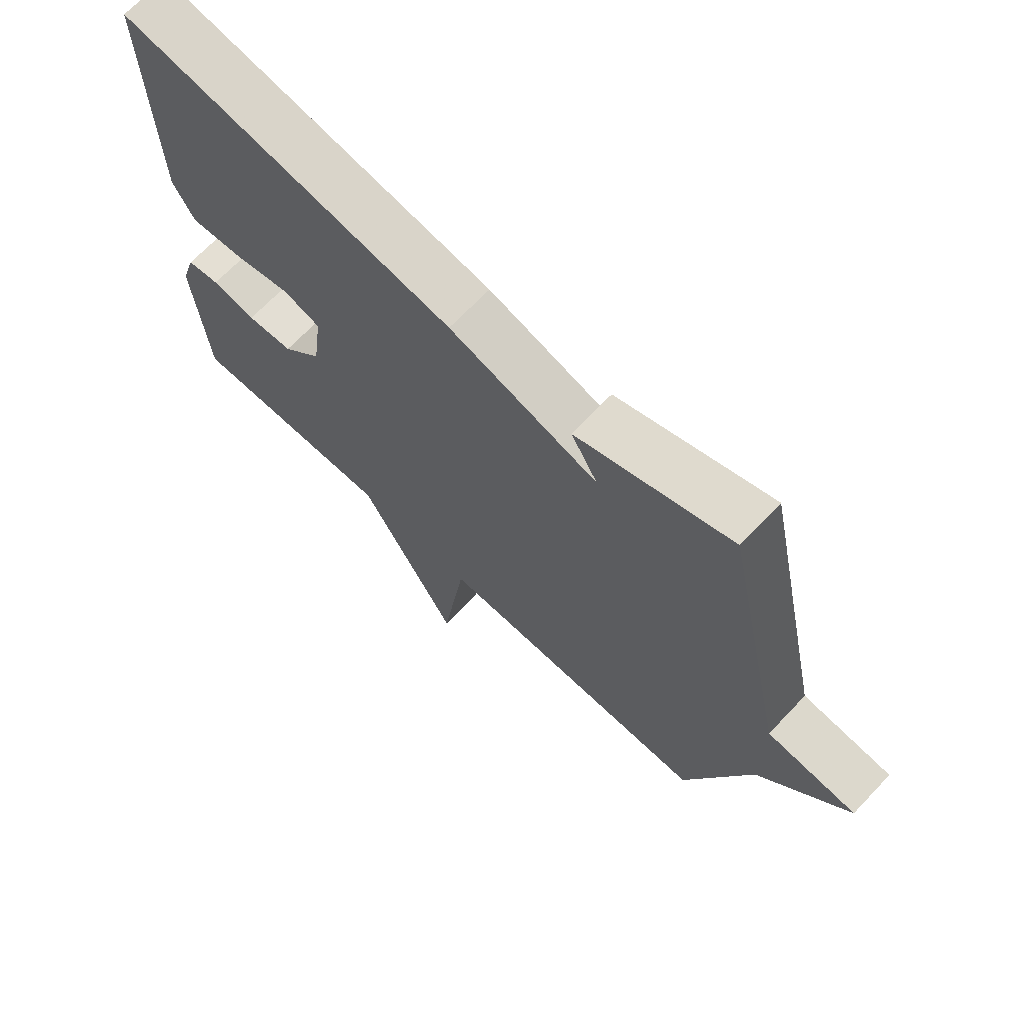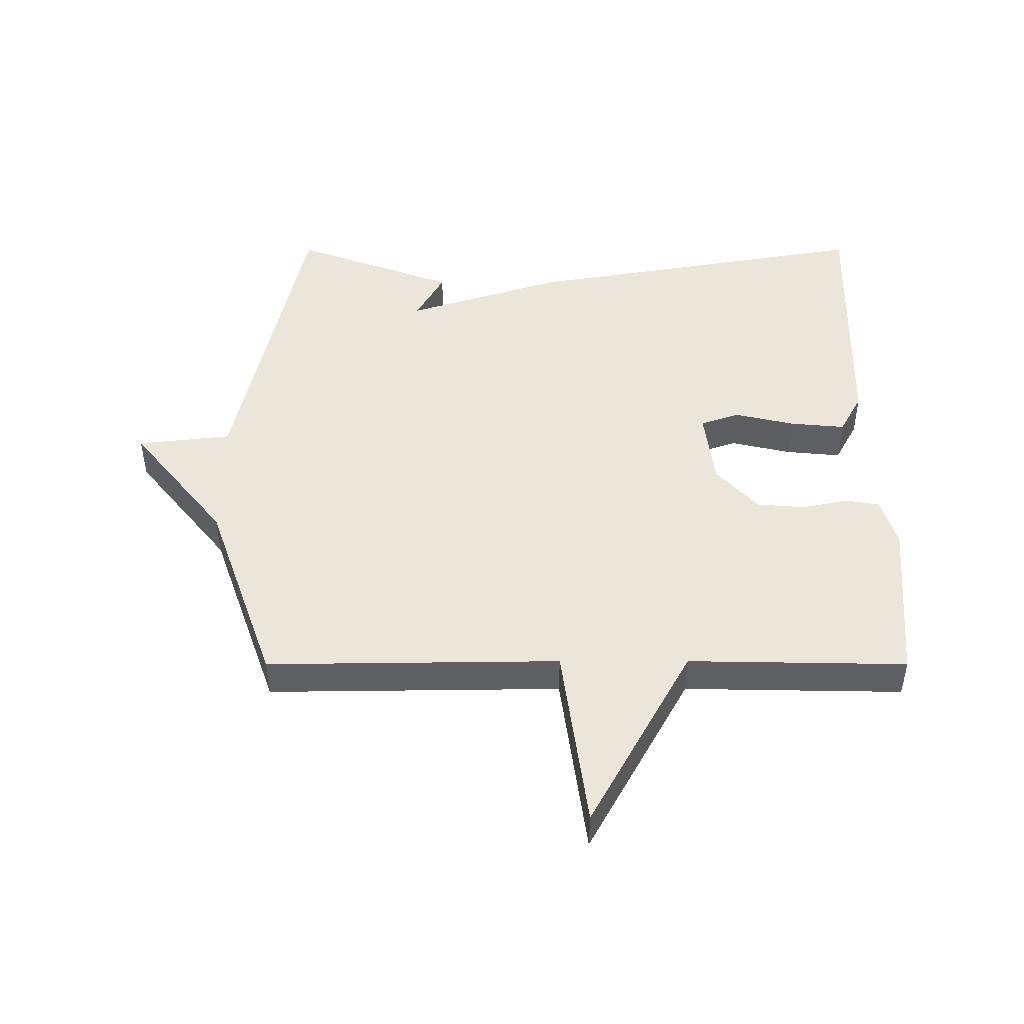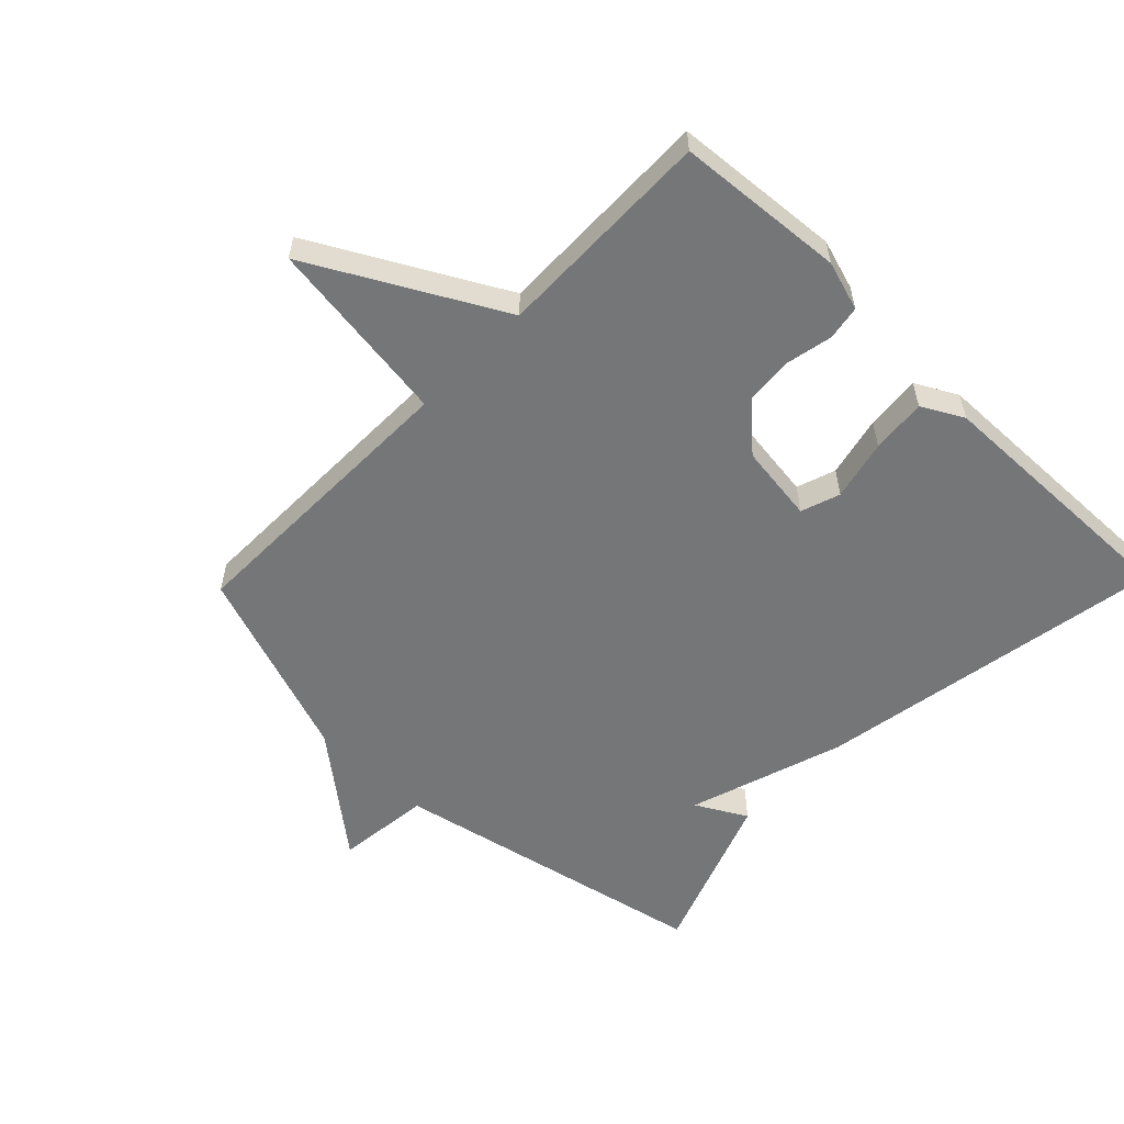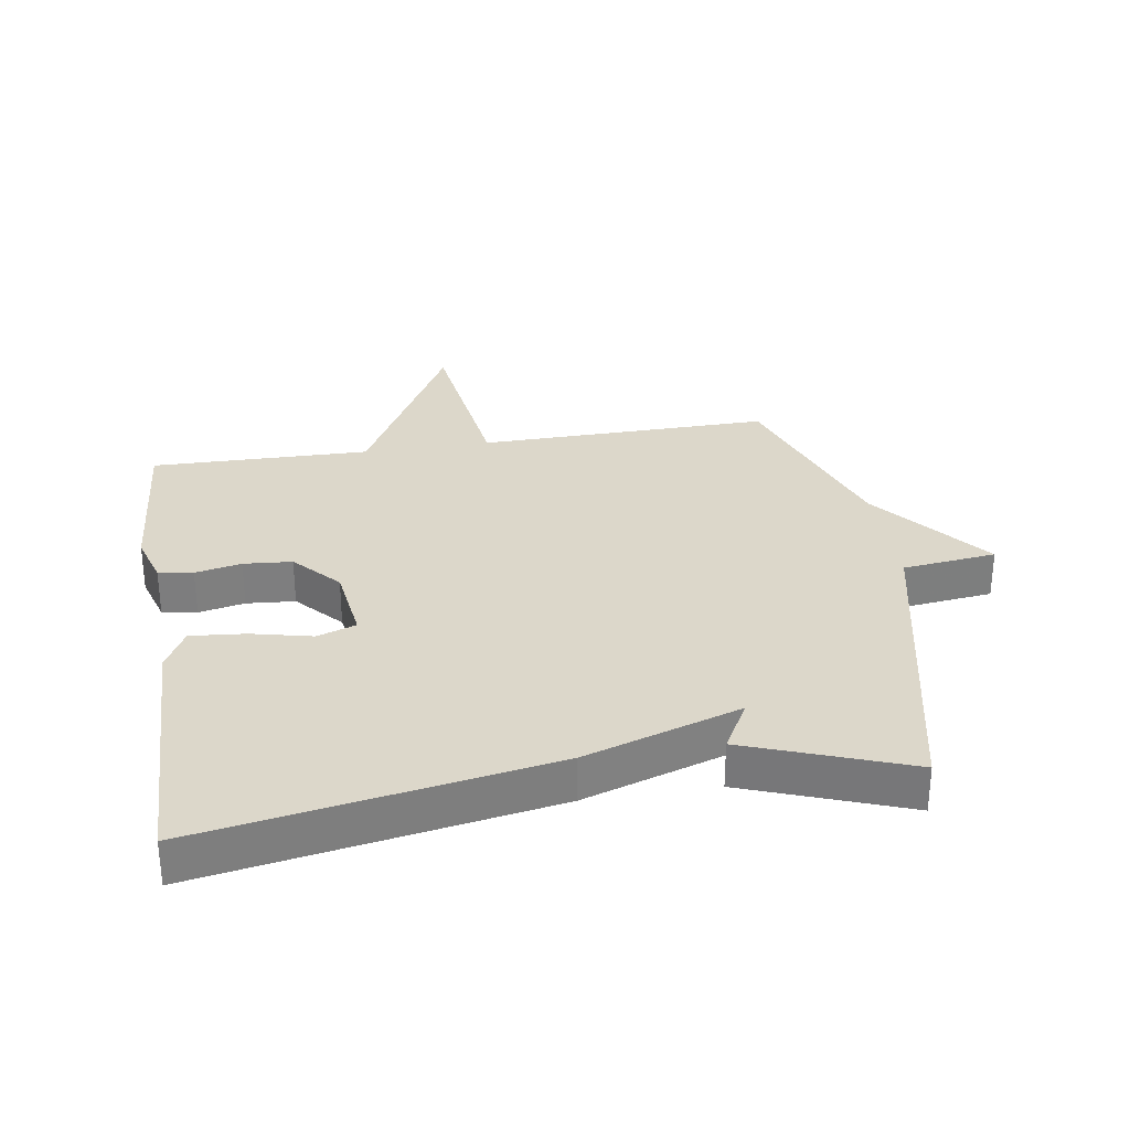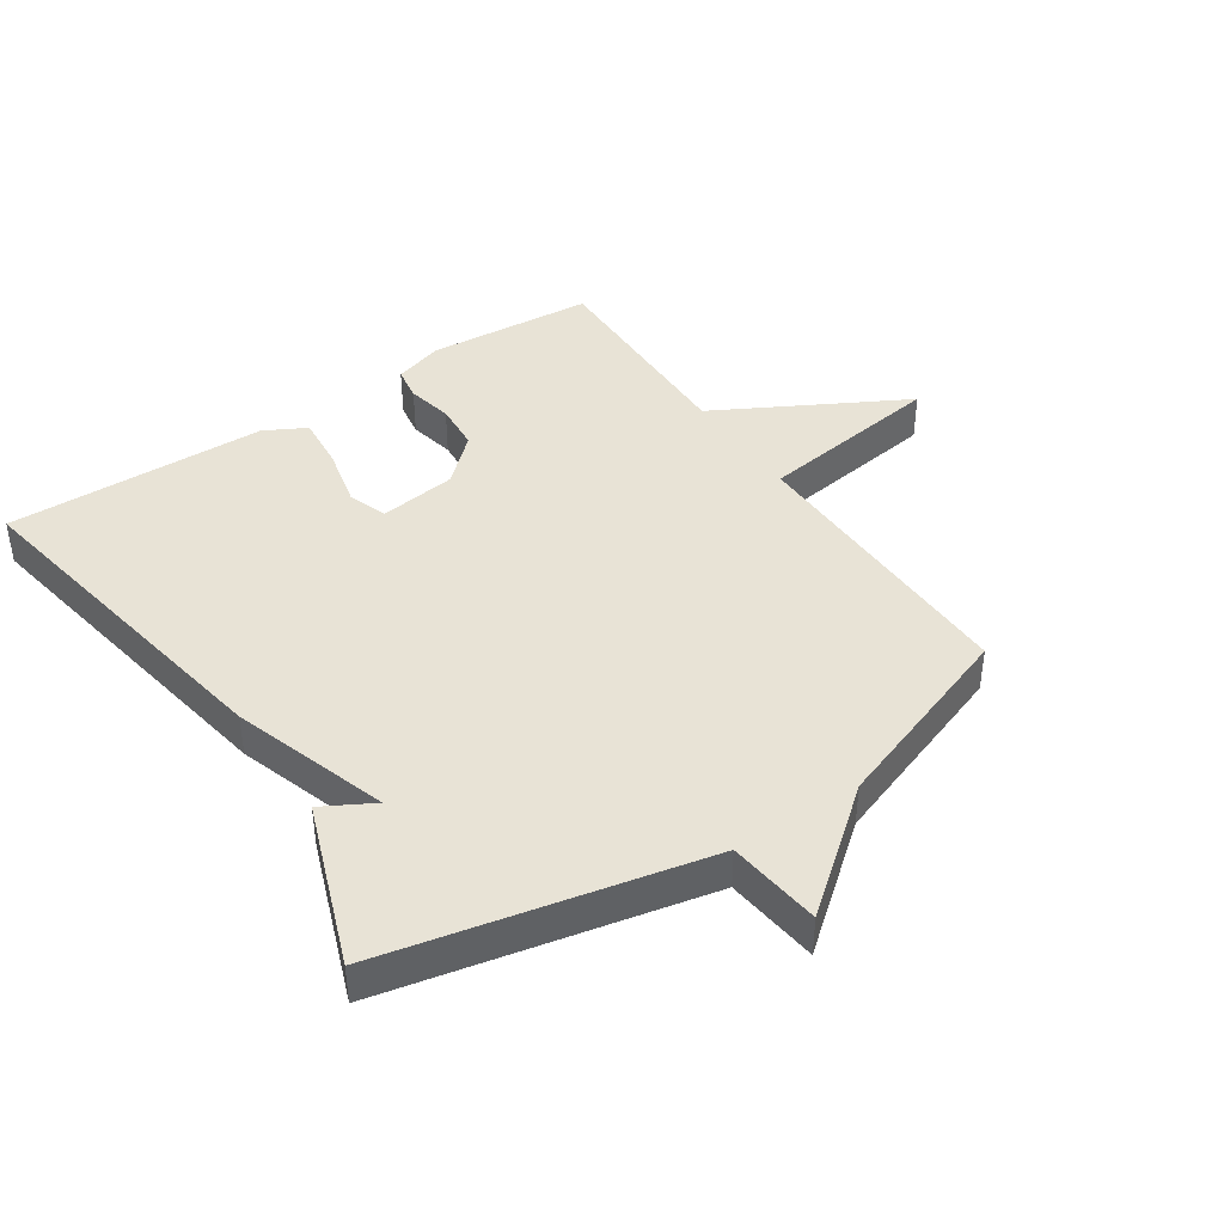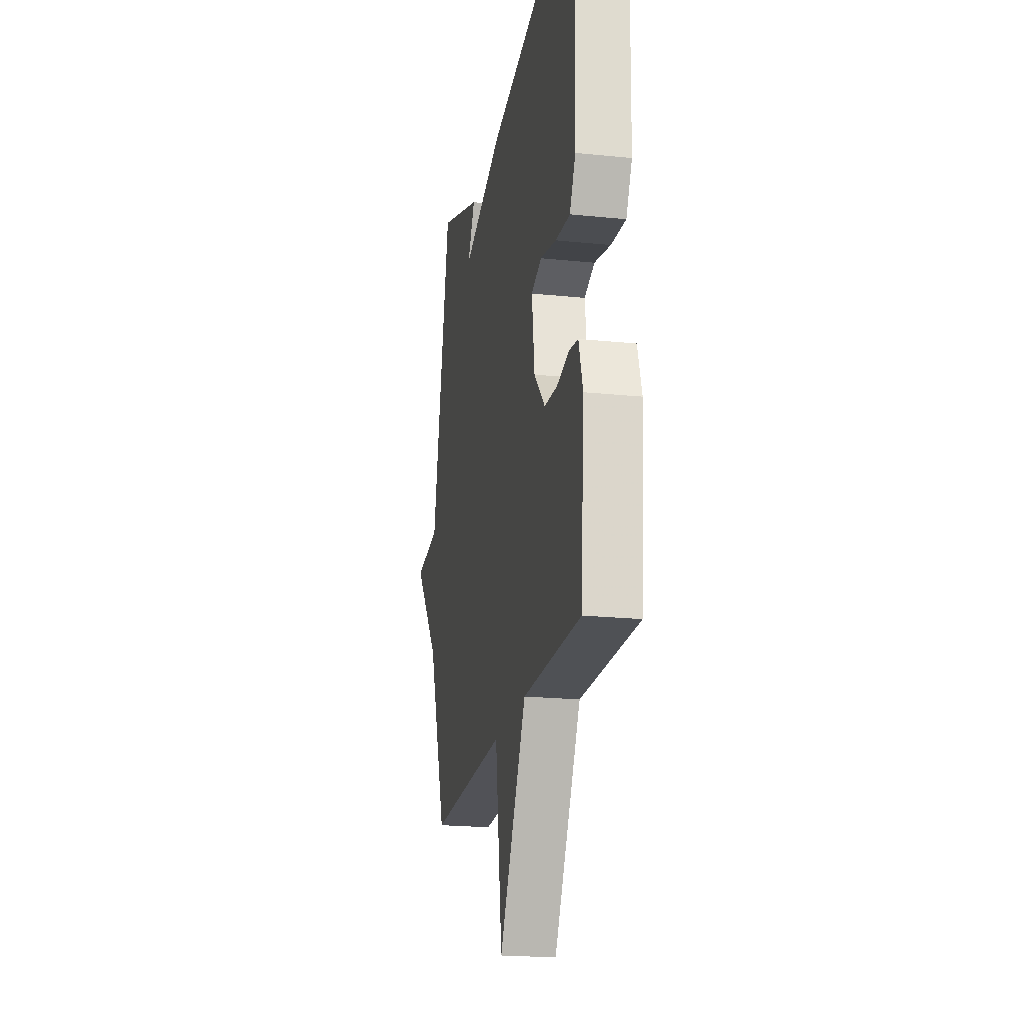
<metadata>
{"format":"obj","ext":"obj","renderer":"f3d","projection":"perspective","resolution":1024,"background":"white","views":[{"elev":68.8,"azim":43.5,"up":"+Z"},{"elev":47.1,"azim":180.0,"up":"+Y"},{"elev":-56.8,"azim":-134.1,"up":"+Y"},{"elev":30.8,"azim":-9.0,"up":"+Y"},{"elev":41.7,"azim":56.1,"up":"+Y"},{"elev":-20.8,"azim":-100.5,"up":"+Z"}]}
</metadata>
<code>
v -0.5 0.07 0.5
v 0.046 0.07 0.406
v 0.29 0.07 0.327
v 0.246 0.07 0.406
v 0.5 0.07 0.5
v 0.607 0.07 0.002
v 0.754 0.07 -0.015
v 0.607 0.07 -0.198
v 0.5 0.07 -0.5
v 0.042 0.07 -0.494
v 0.002 0.07 -0.787
v -0.158 0.07 -0.494
v -0.5 0.07 -0.5
v -0.521 0.07 -0.237
v -0.497 0.07 -0.159
v -0.443 0.07 -0.15
v -0.371 0.07 -0.165
v -0.295 0.07 -0.159
v -0.23 0.07 -0.088
v -0.214 0.07 0.034
v -0.275 0.07 0.055
v -0.37 0.07 0.033
v -0.456 0.07 0.025
v -0.491 0.07 0.09
v -0.5 0 0.5
v 0.046 0 0.406
v 0.29 0 0.327
v 0.246 0 0.406
v 0.5 0 0.5
v 0.607 0 0.002
v 0.754 0 -0.015
v 0.607 0 -0.198
v 0.5 0 -0.5
v 0.042 0 -0.494
v 0.002 0 -0.787
v -0.158 0 -0.494
v -0.5 0 -0.5
v -0.521 0 -0.237
v -0.497 0 -0.159
v -0.443 0 -0.15
v -0.371 0 -0.165
v -0.295 0 -0.159
v -0.23 0 -0.088
v -0.214 0 0.034
v -0.275 0 0.055
v -0.37 0 0.033
v -0.456 0 0.025
v -0.491 0 0.09
f 1 2 3
f 24 1 3
f 23 24 3
f 22 23 3
f 21 22 3
f 20 21 3
f 19 20 3
f 18 19 3
f 15 16 17
f 14 15 17
f 13 14 17
f 12 13 17
f 12 17 18
f 10 11 12 18
f 10 18 3
f 9 10 3
f 8 9 3
f 6 7 8
f 5 6 8
f 4 5 8
f 3 4 8
f 27 26 25
f 27 25 48
f 27 48 47
f 27 47 46
f 27 46 45
f 27 45 44
f 27 44 43
f 27 43 42
f 41 40 39
f 41 39 38
f 41 38 37
f 41 37 36
f 42 41 36
f 42 36 35 34
f 27 42 34
f 27 34 33
f 27 33 32
f 32 31 30
f 32 30 29
f 32 29 28
f 32 28 27
f 1 25 26 2
f 2 26 27 3
f 3 27 28 4
f 4 28 29 5
f 5 29 30 6
f 6 30 31 7
f 7 31 32 8
f 8 32 33 9
f 9 33 34 10
f 10 34 35 11
f 11 35 36 12
f 12 36 37 13
f 13 37 38 14
f 14 38 39 15
f 15 39 40 16
f 16 40 41 17
f 17 41 42 18
f 18 42 43 19
f 19 43 44 20
f 20 44 45 21
f 21 45 46 22
f 22 46 47 23
f 23 47 48 24
f 24 48 25 1

</code>
